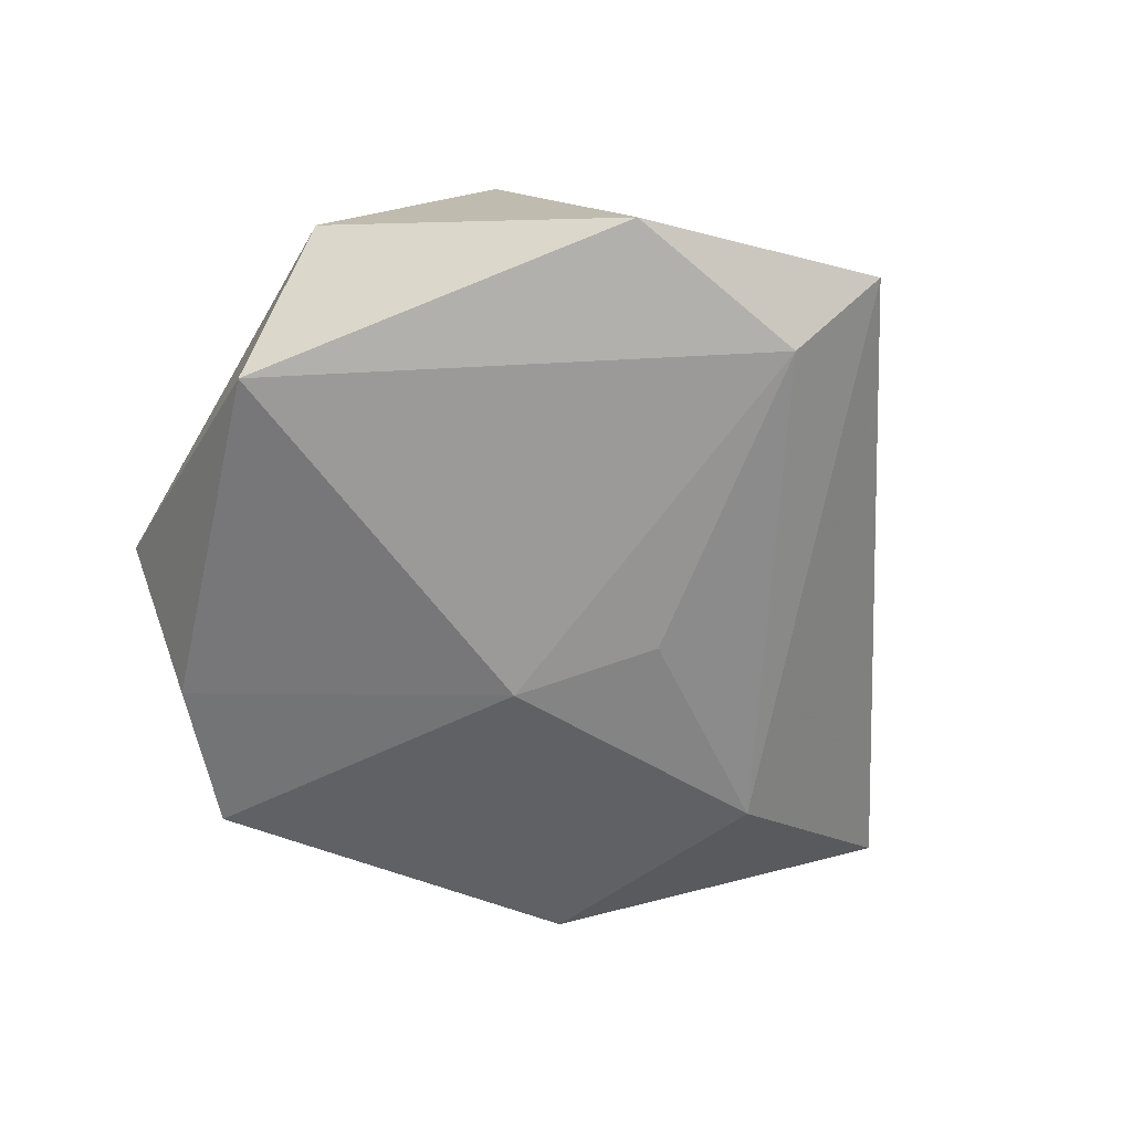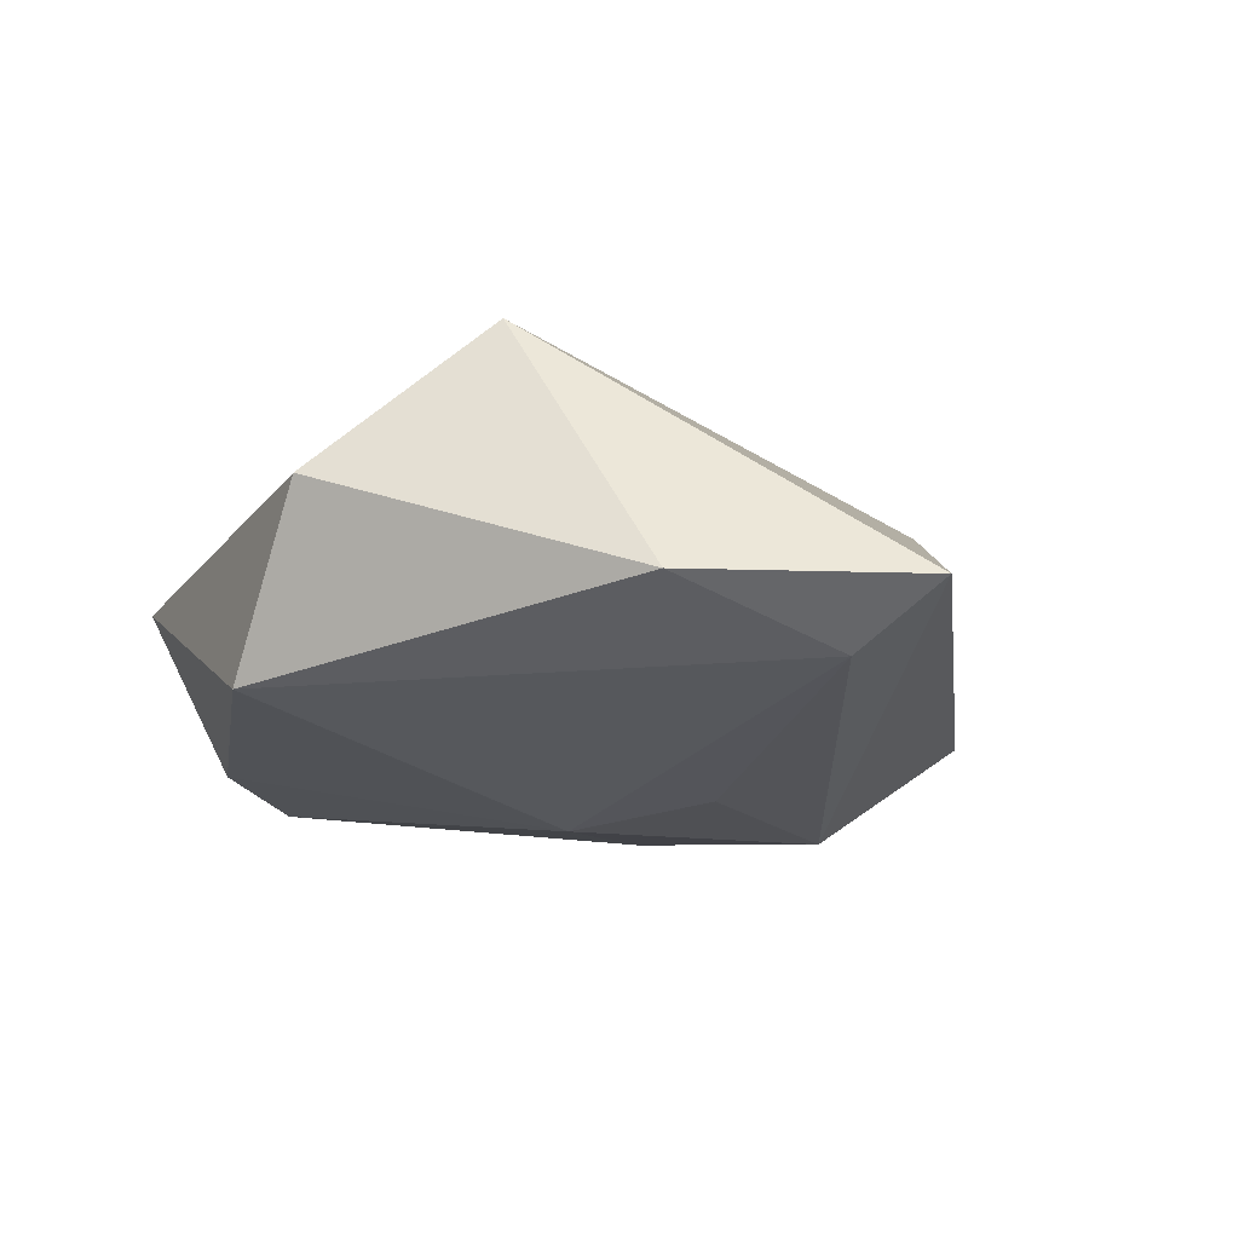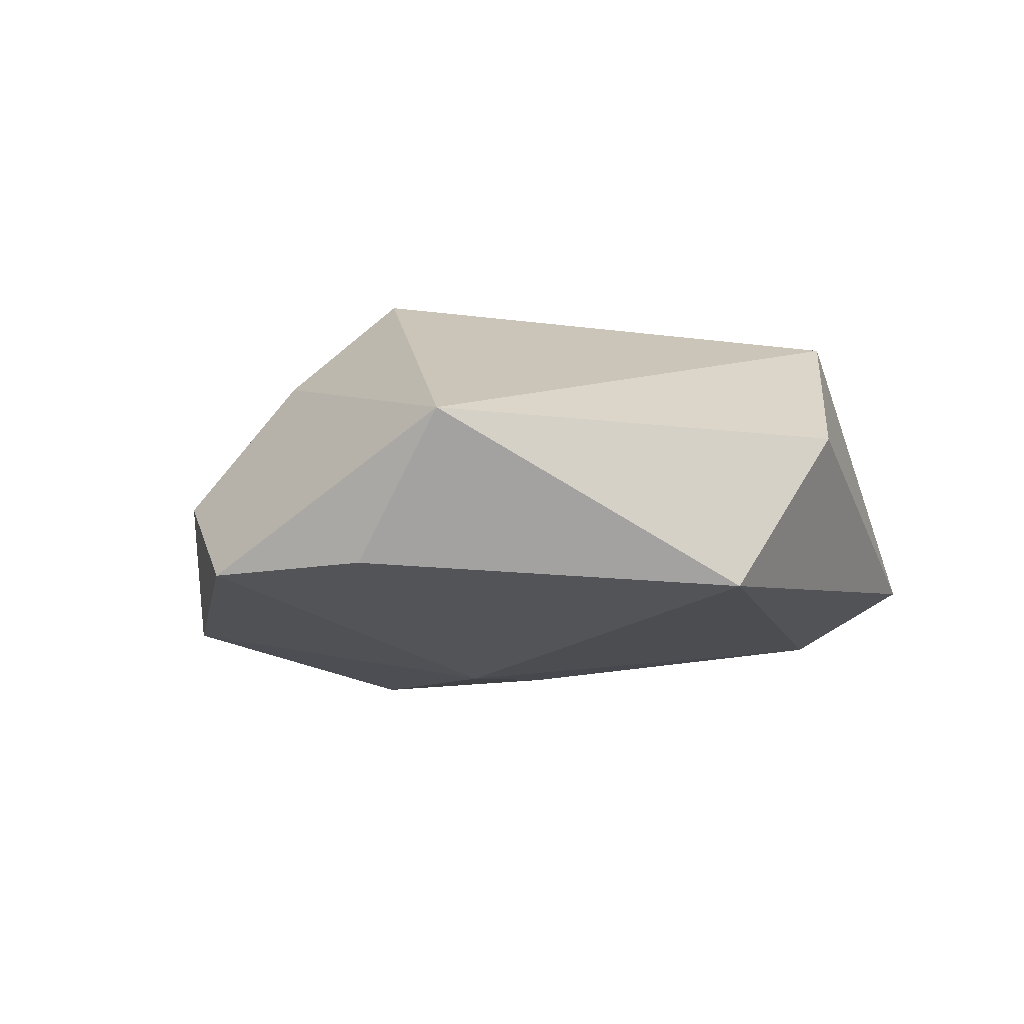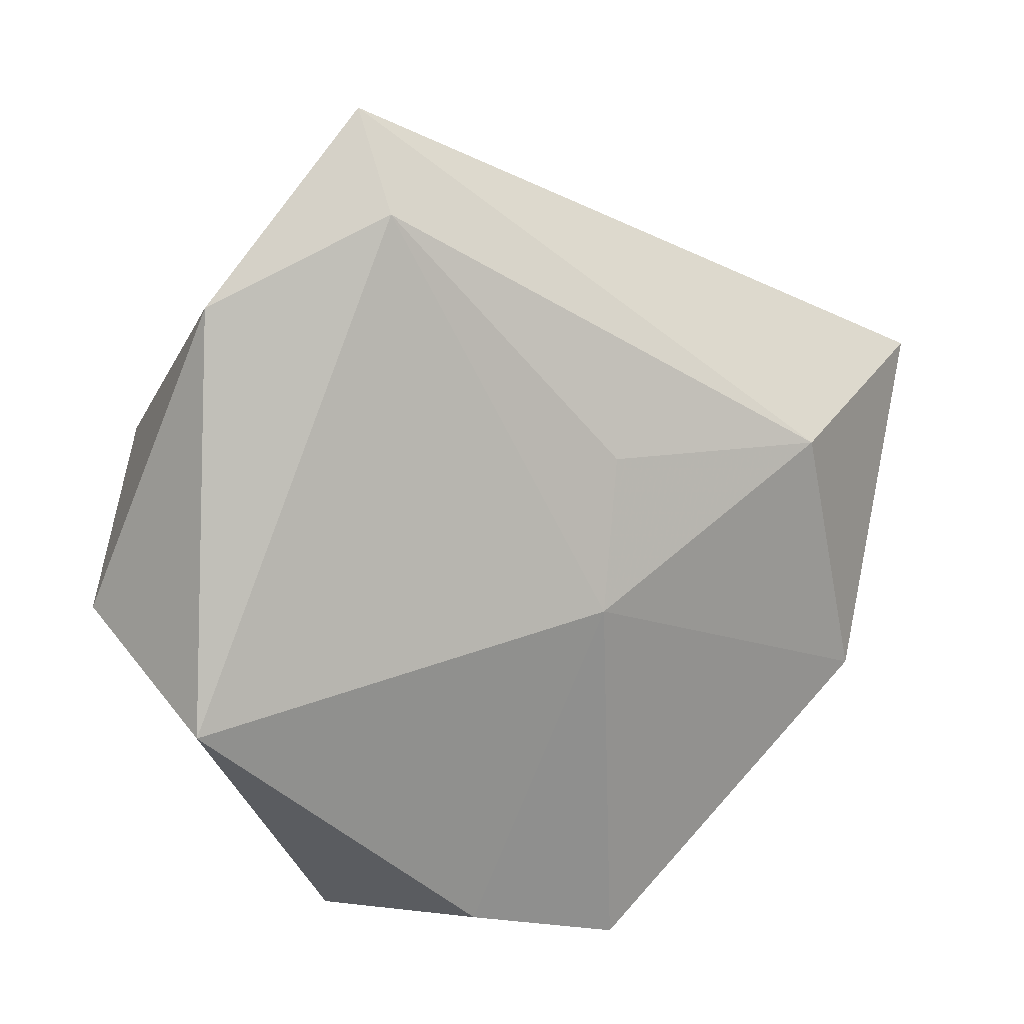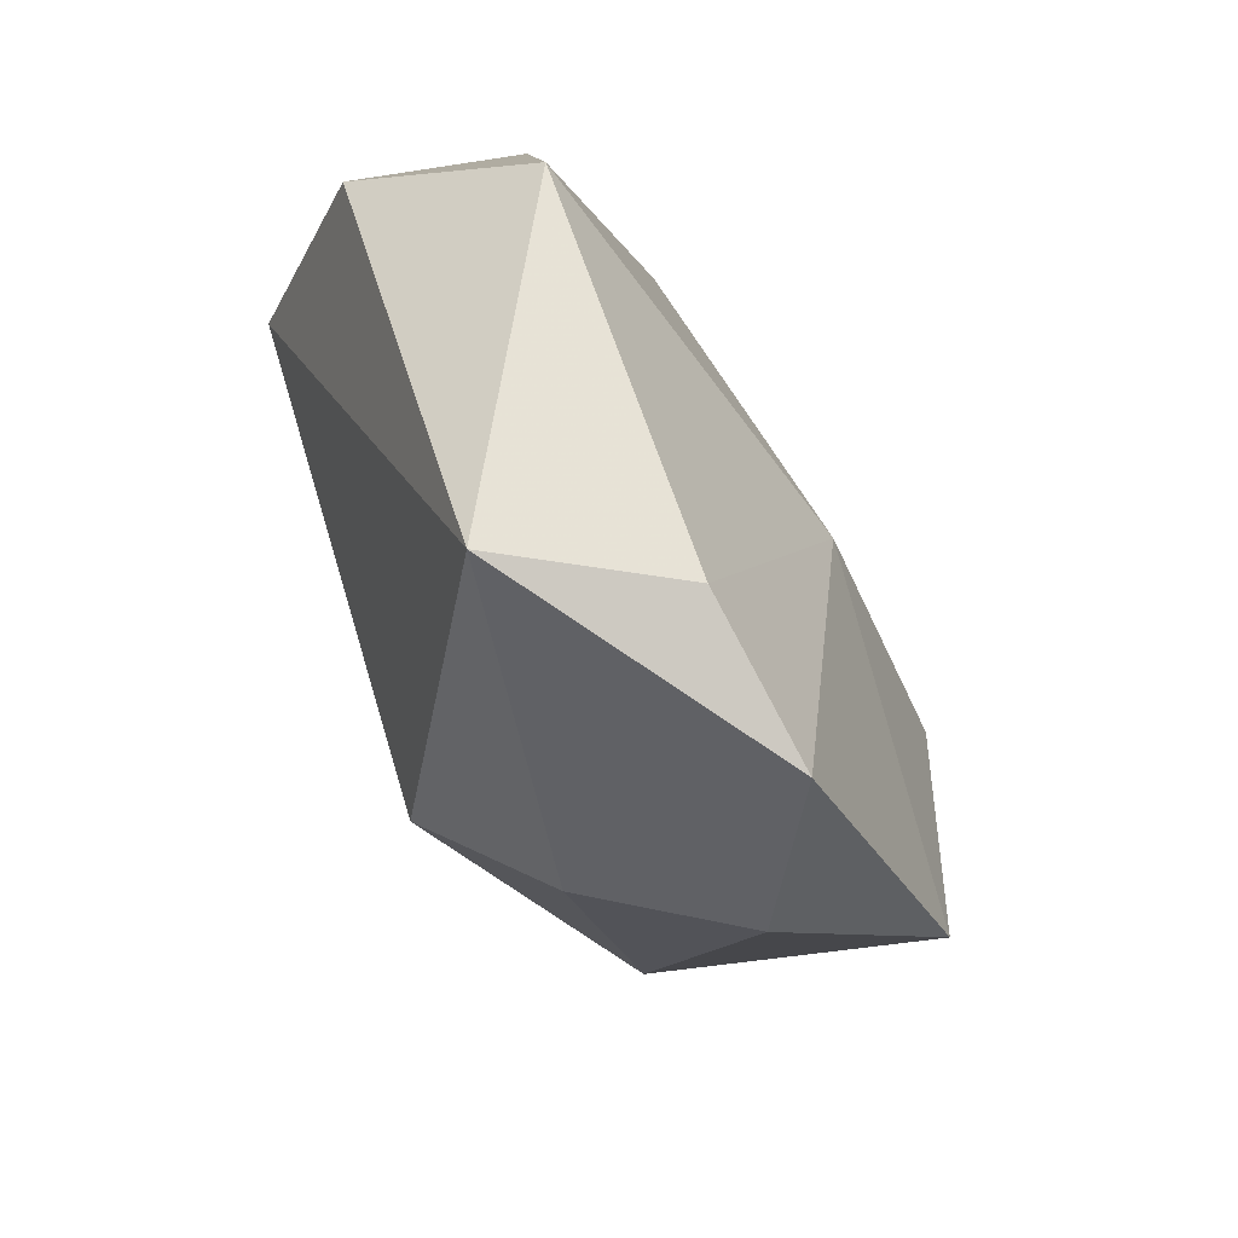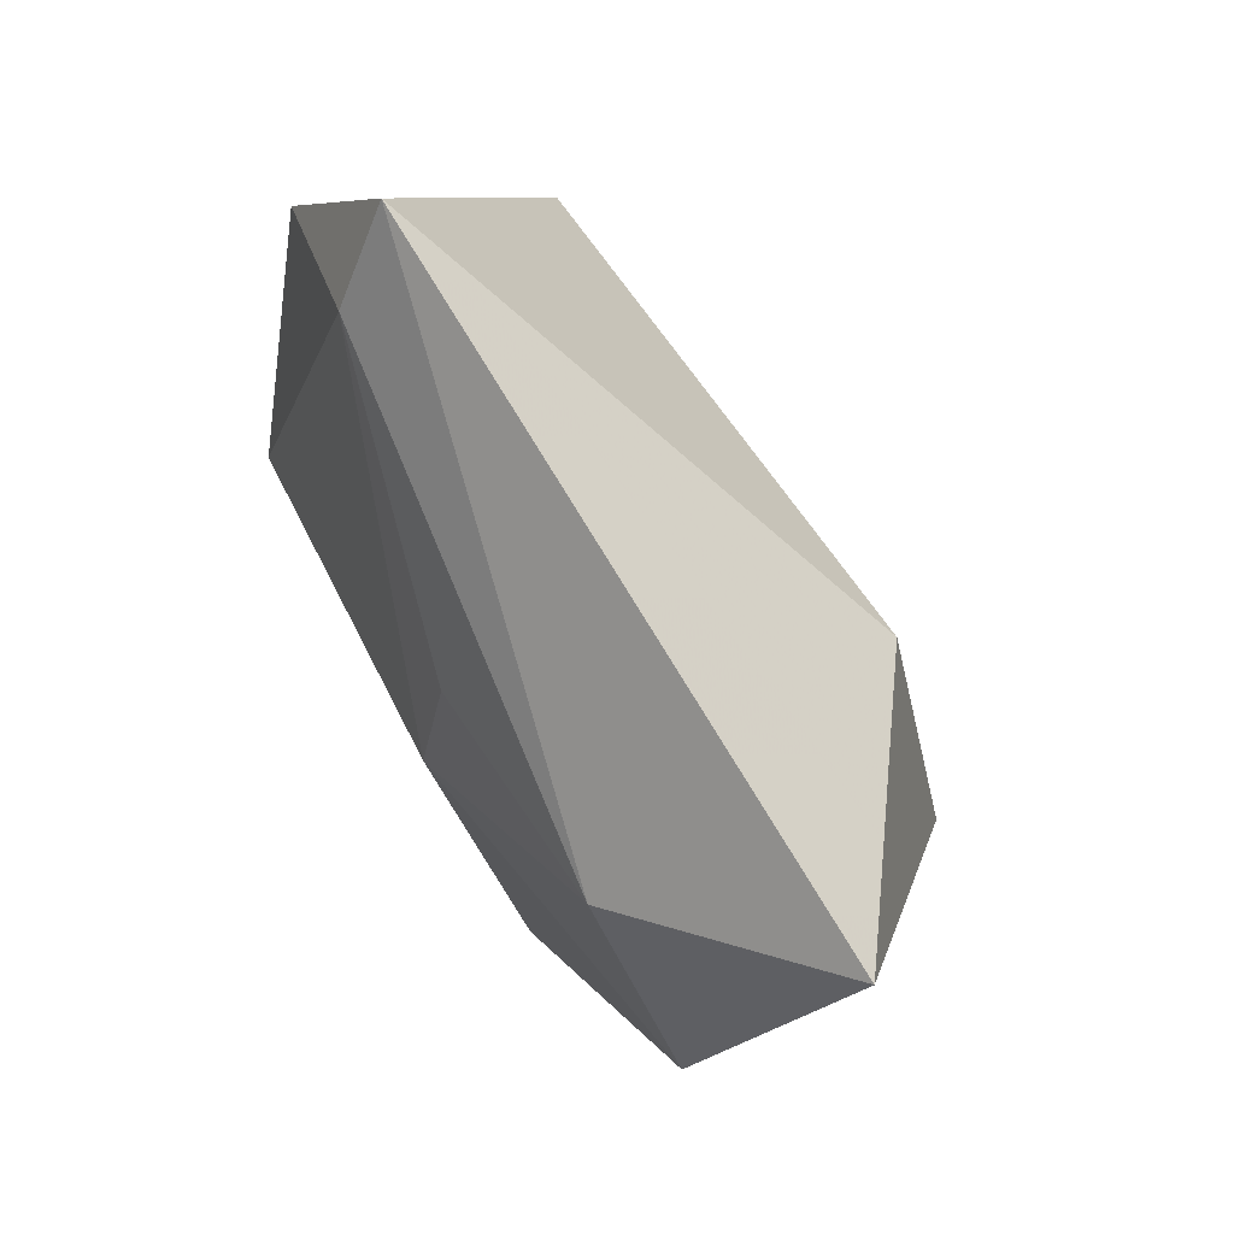
<metadata>
{"format":"obj","ext":"obj","renderer":"f3d","projection":"perspective","resolution":1024,"background":"white","views":[{"elev":-59.8,"azim":115.8,"up":"+Z"},{"elev":-18.2,"azim":120.0,"up":"+Z"},{"elev":-11.9,"azim":37.1,"up":"+Z"},{"elev":12.6,"azim":155.1,"up":"+Y"},{"elev":-72.1,"azim":118.5,"up":"+Y"},{"elev":60.6,"azim":-121.3,"up":"+Y"}]}
</metadata>
<code>
v 0.0181 0.03942 -0.01356
v -0.03682 -0.0006907 0.01764
v 0.02065 -0.04323 0.003289
v -0.009183 -0.0462 -0.01252
v -0.0151 -0.02761 0.01441
v -0.0294 0.02587 0.01541
v -0.004006 -0.0047 -0.0204
v -0.04061 -0.01685 -0.01301
v 0.03741 0.03005 -0.009055
v 0.01936 0.05031 -0.007674
v 0.008304 -0.04163 -0.0123
v 0.04141 -0.01491 -0.0147
v -0.006337 0.01198 -0.01867
v -0.0318 0.01169 -0.01809
v 0.0473 -0.004175 0.003459
v 0.03703 0.0124 0.01964
v -0.05392 0.01969 -0.002814
v -0.004944 -0.02044 0.02499
v -0.02407 -0.03554 -0.001192
f 10 17 6
f 10 6 16
f 15 16 3
f 14 17 10
f 2 6 17
f 12 11 7
f 12 15 3
f 3 11 12
f 1 14 10
f 1 12 7
f 18 2 5
f 18 16 6
f 6 2 18
f 3 16 18
f 18 5 3
f 17 14 8
f 8 14 7
f 8 2 17
f 15 12 9
f 10 16 9
f 16 15 9
f 9 1 10
f 12 1 9
f 7 14 13
f 13 1 7
f 14 1 13
f 7 11 4
f 4 8 7
f 4 11 3
f 2 8 19
f 5 2 19
f 8 4 19
f 3 5 19
f 19 4 3

</code>
